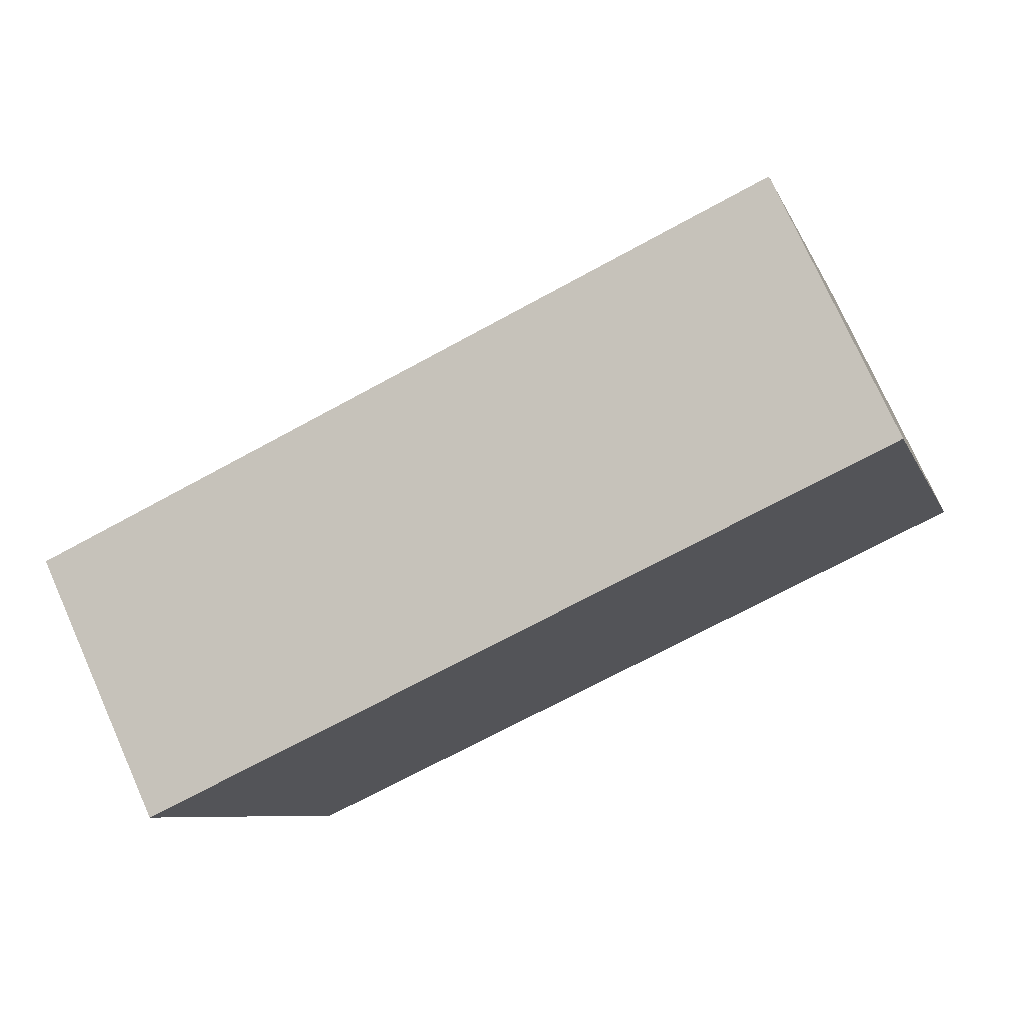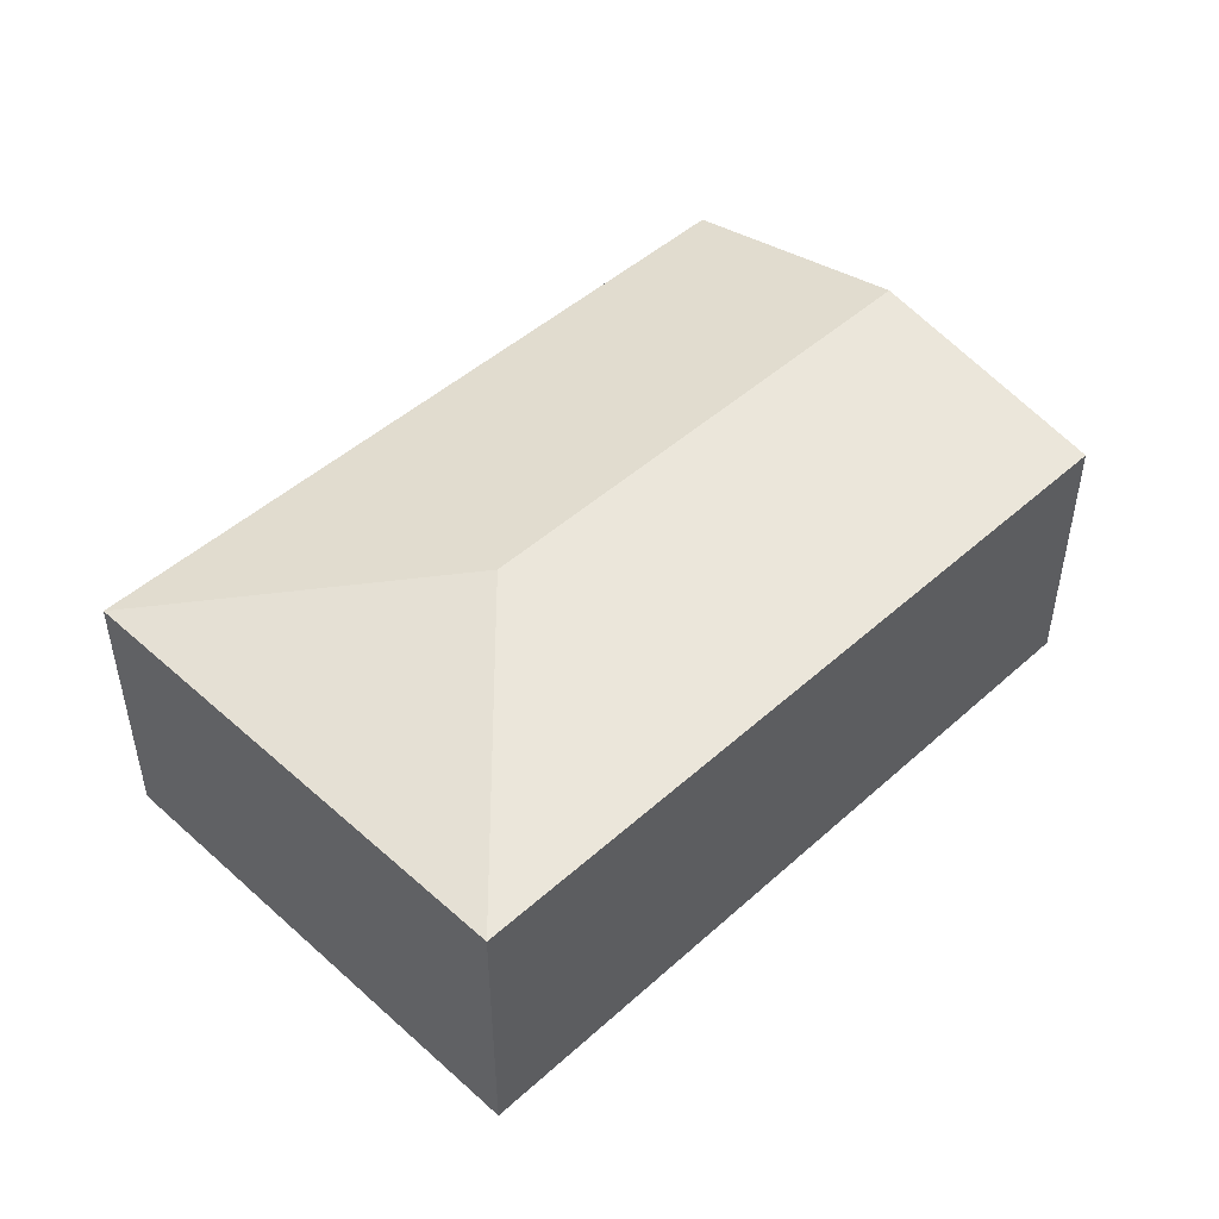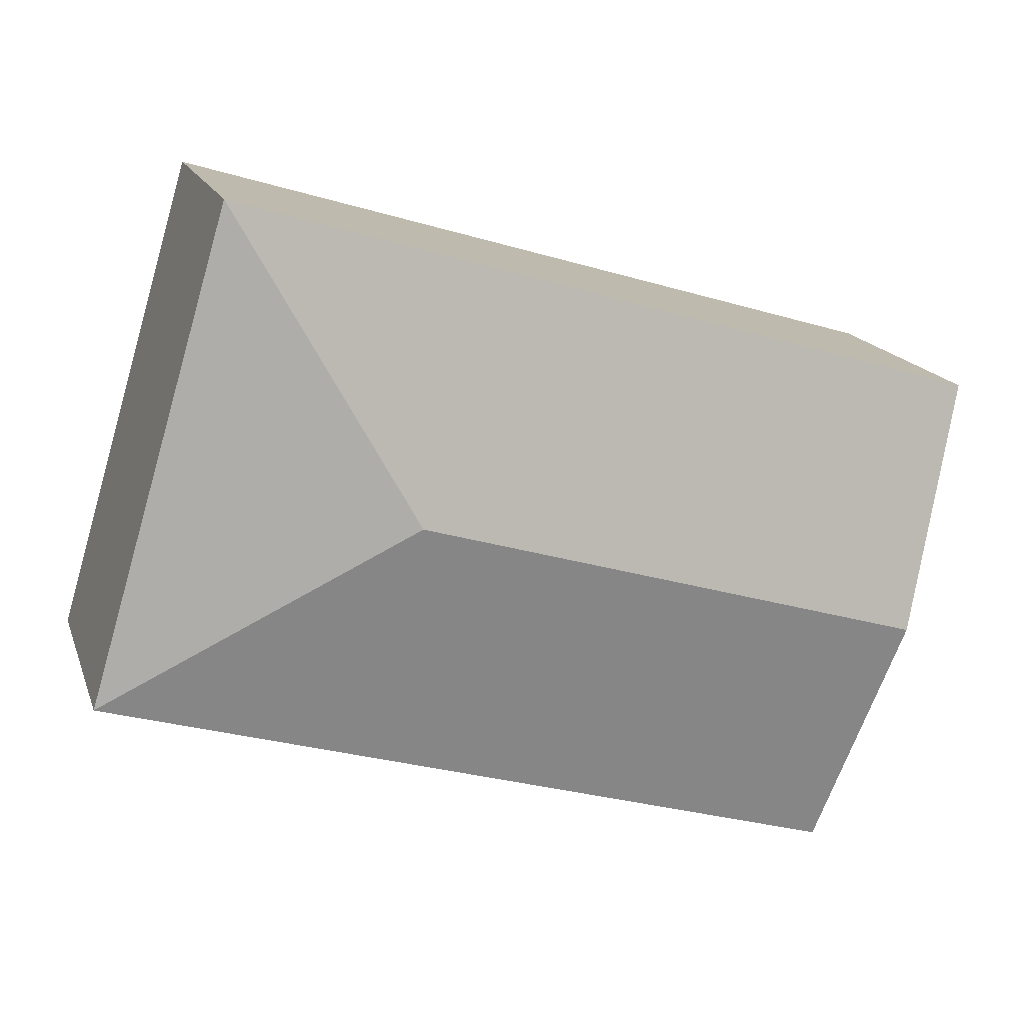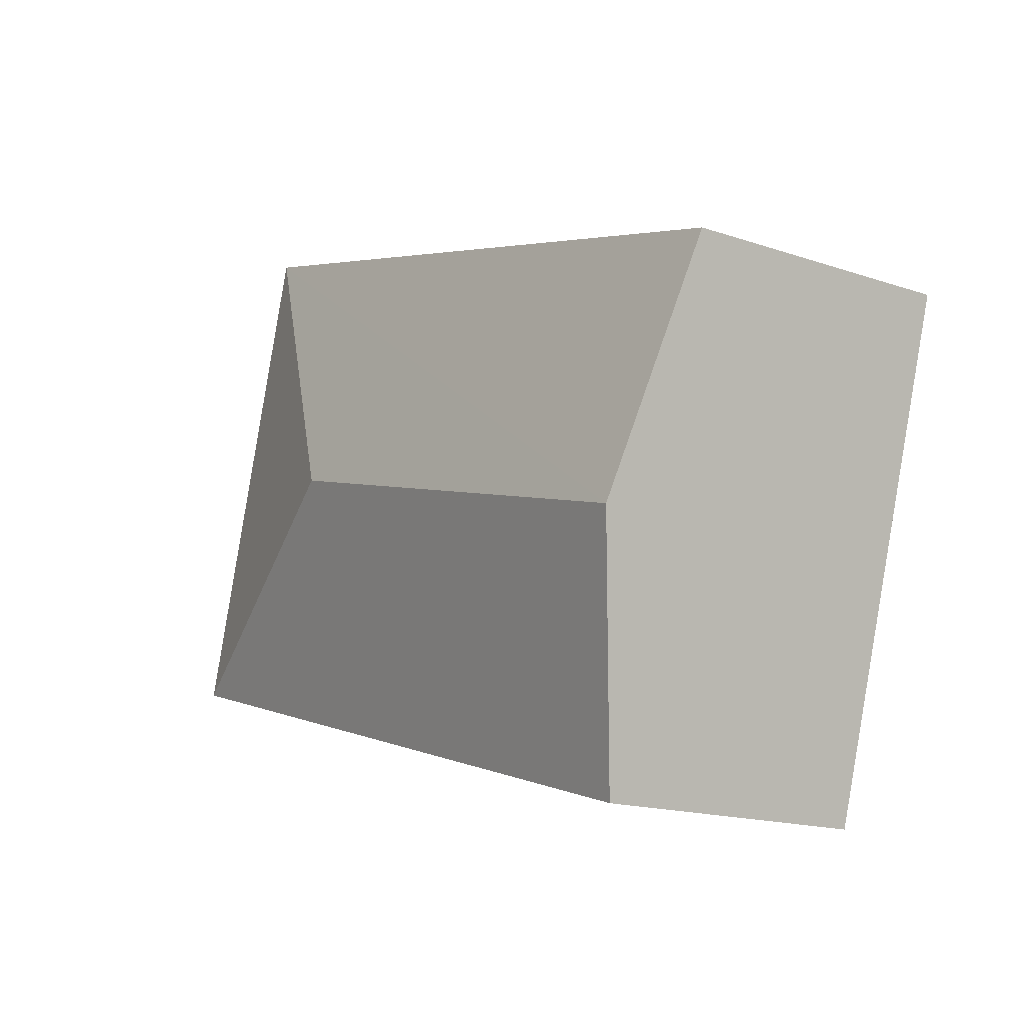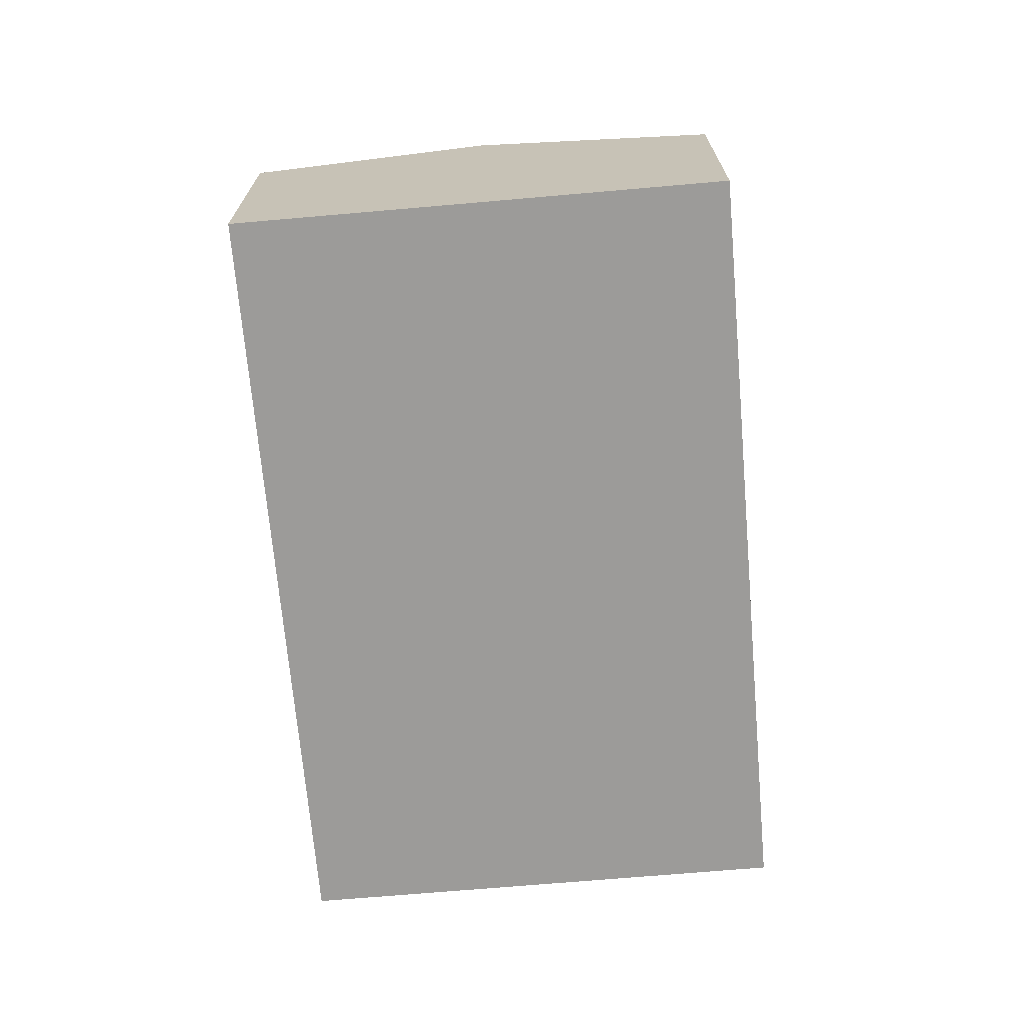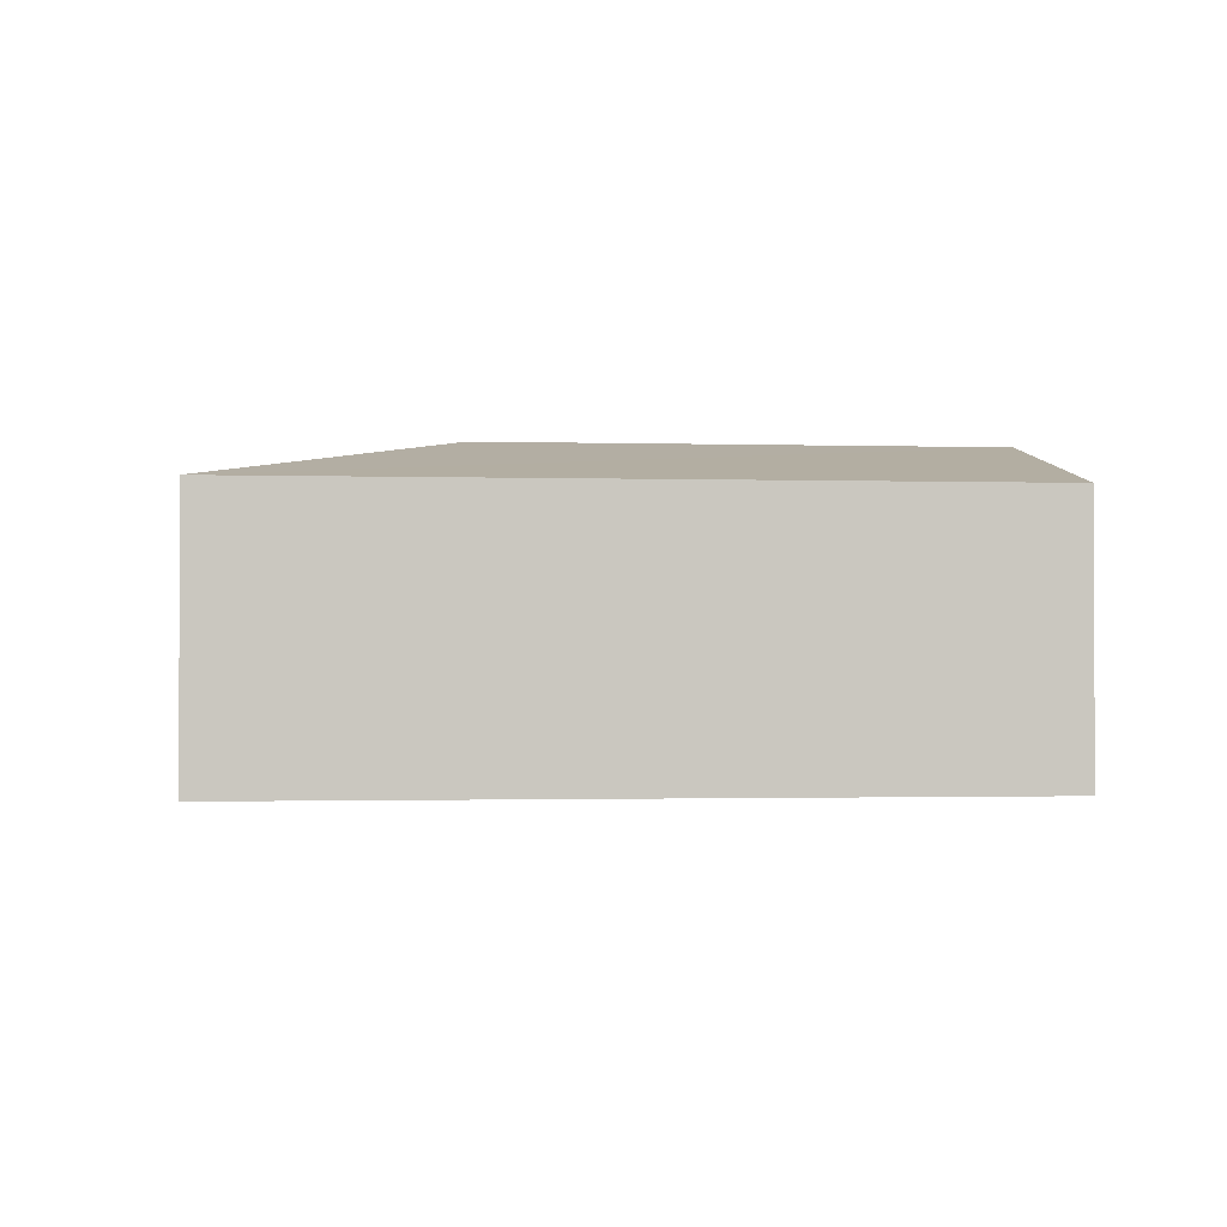
<metadata>
{"format":"obj","ext":"obj","renderer":"f3d","projection":"perspective","resolution":1024,"background":"white","views":[{"elev":75.5,"azim":-24.1,"up":"+Z"},{"elev":48.0,"azim":118.4,"up":"+Y"},{"elev":16.4,"azim":163.9,"up":"+Z"},{"elev":-16.5,"azim":-124.7,"up":"+Z"},{"elev":-69.7,"azim":-101.5,"up":"+Y"},{"elev":-1.3,"azim":157.1,"up":"+Y"}]}
</metadata>
<code>
v  0.573 2.612 -1.935
v  7.168 2.179 -2.088
v  1.145 2.179 -3.87
v  4.661 2.612 -0.726
v  6.023 2.179 1.782
v  0 2.179 1.334e-16
v  1.145 2.37e-16 -3.87
v  0.573 1.185e-16 -1.935
v  0 0 0
v  6.023 -1.091e-16 1.782
v  7.168 1.279e-16 -2.088
g defaultobject
f 1 2 3
f 2 1 4
f 5 1 6
f 1 5 4
f 4 5 2
f 7 1 3
f 1 7 6
f 6 7 8
f 6 8 9
f 9 5 6
f 5 9 10
f 10 2 5
f 2 10 11
f 11 3 2
f 3 11 7
f 8 10 9
f 10 8 7
f 10 7 11

</code>
